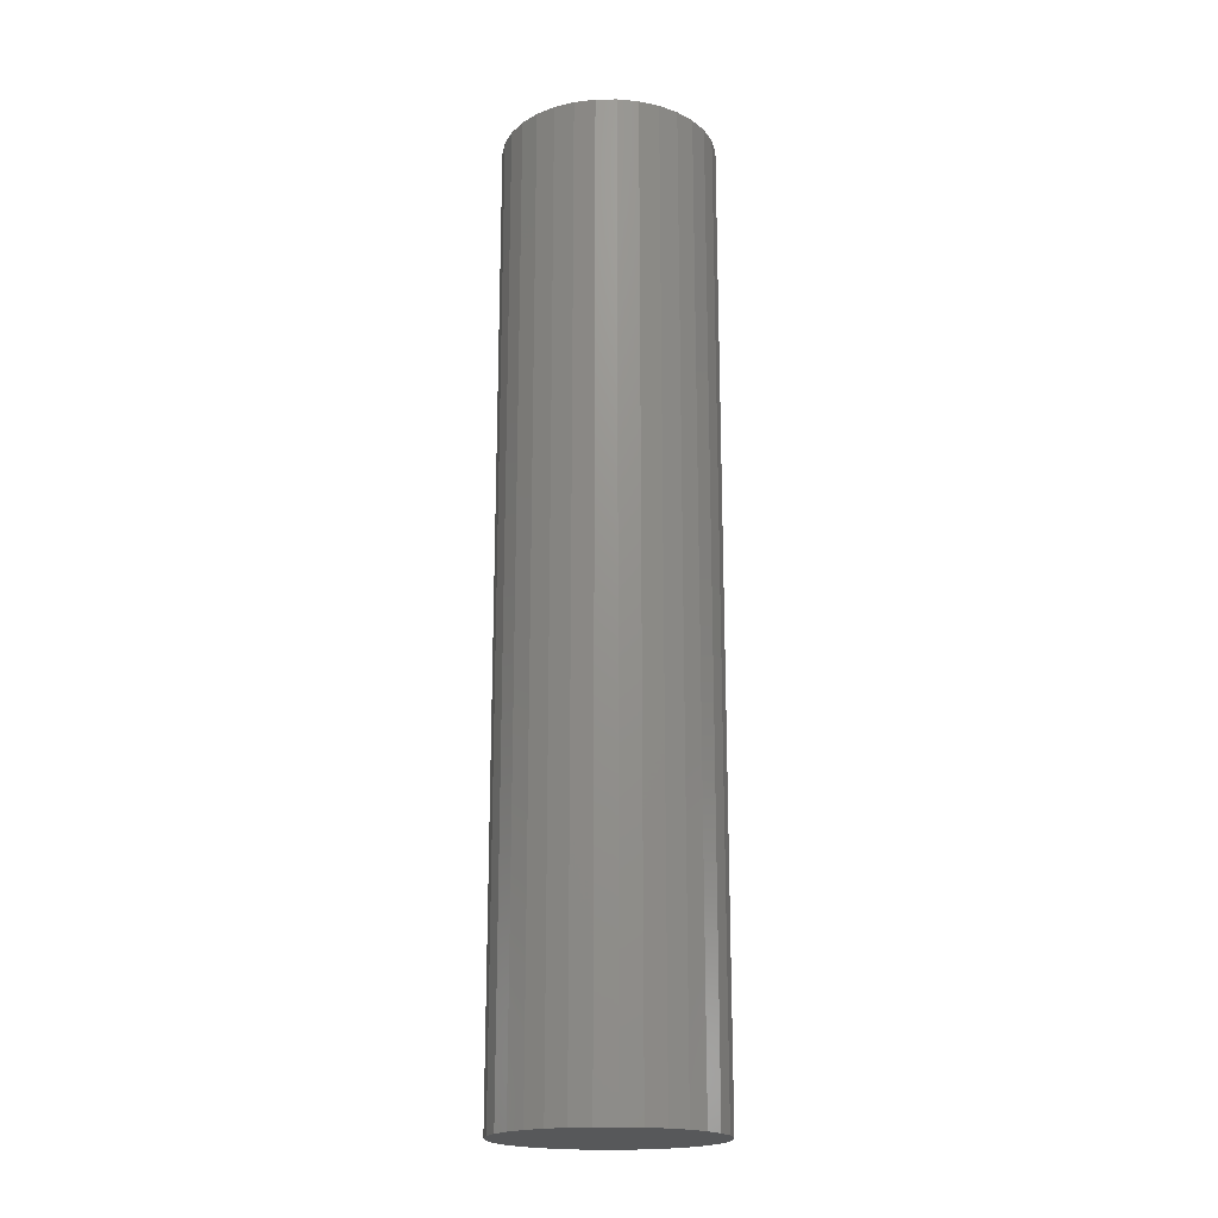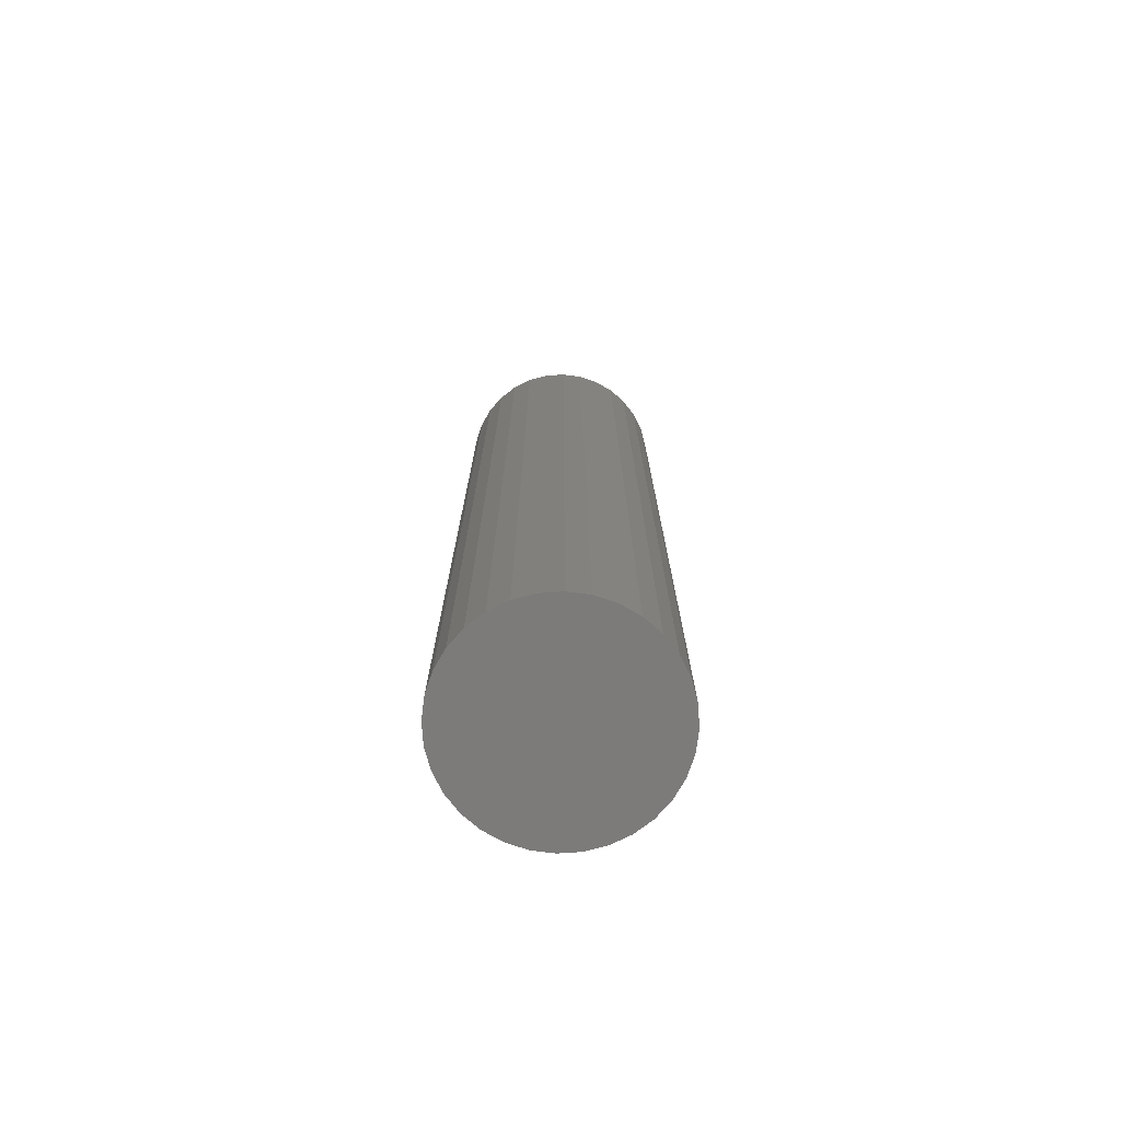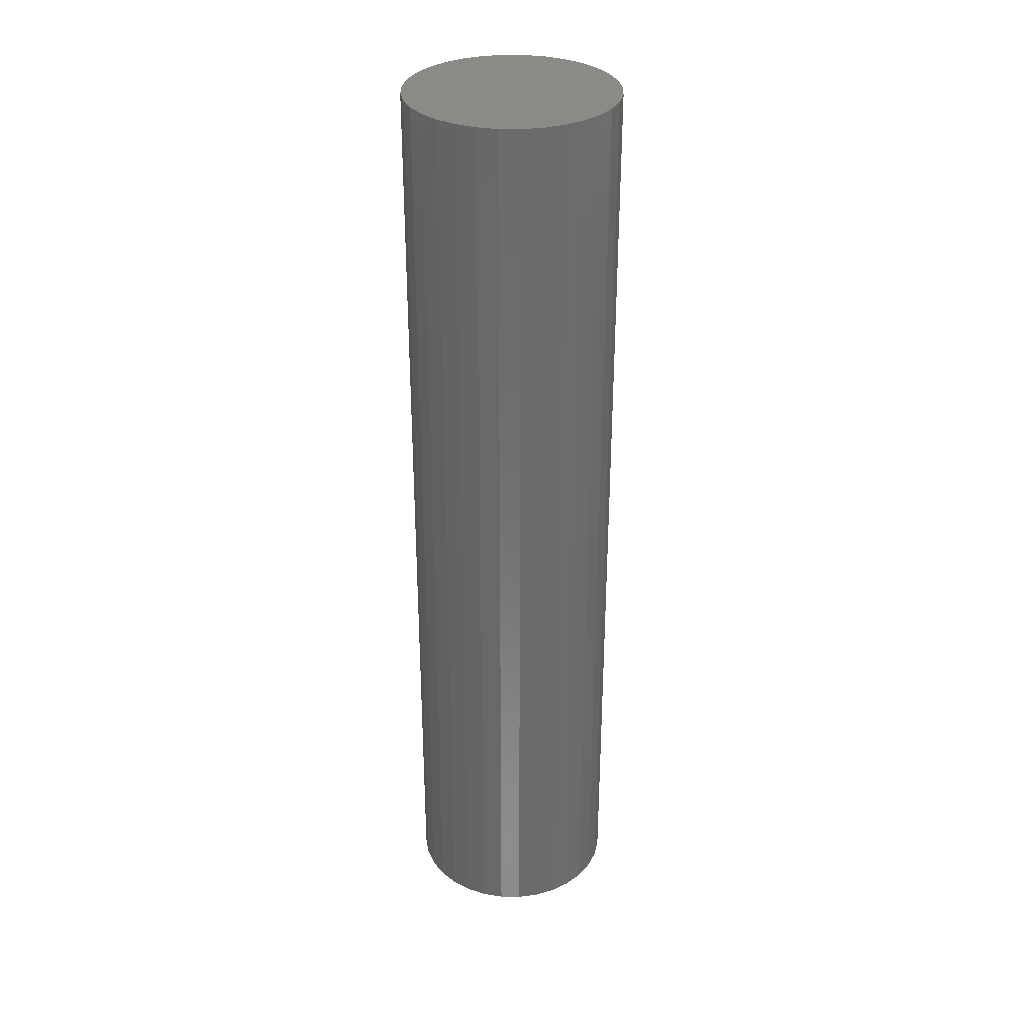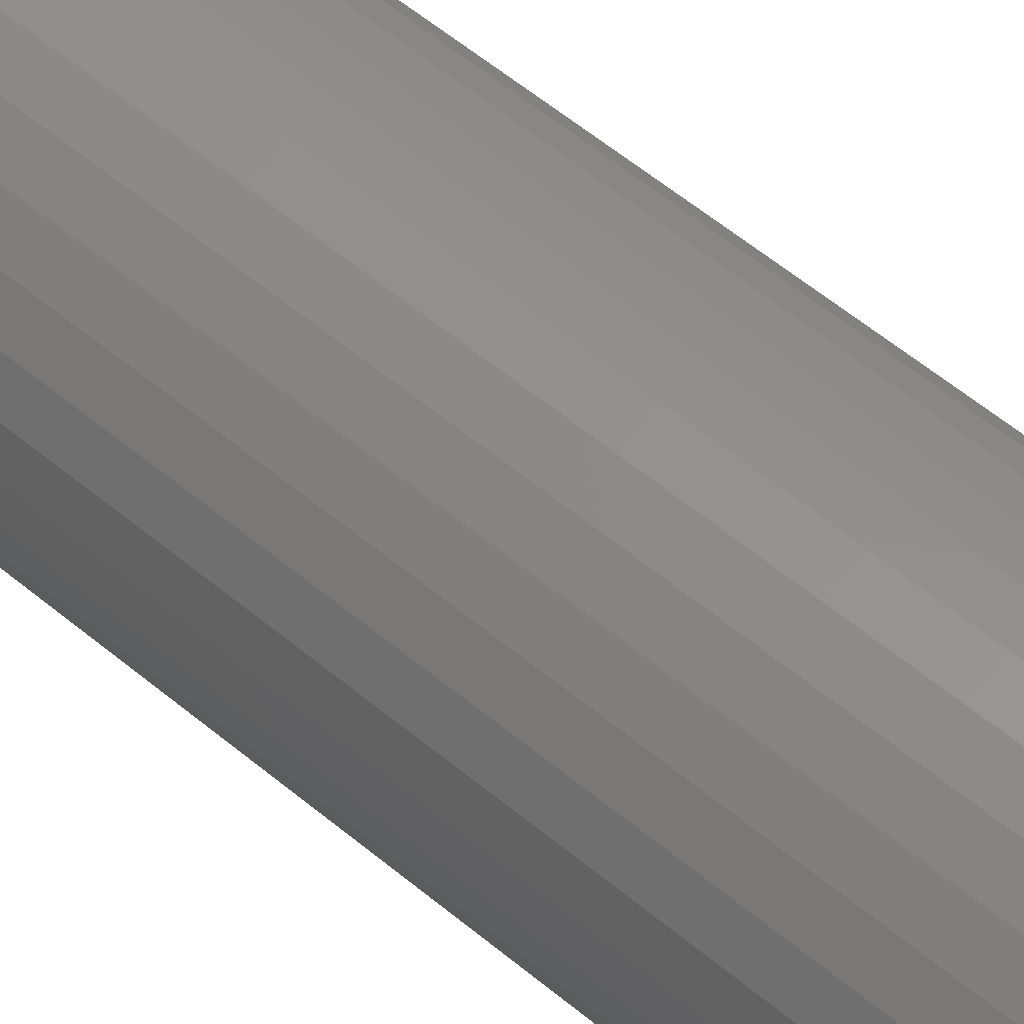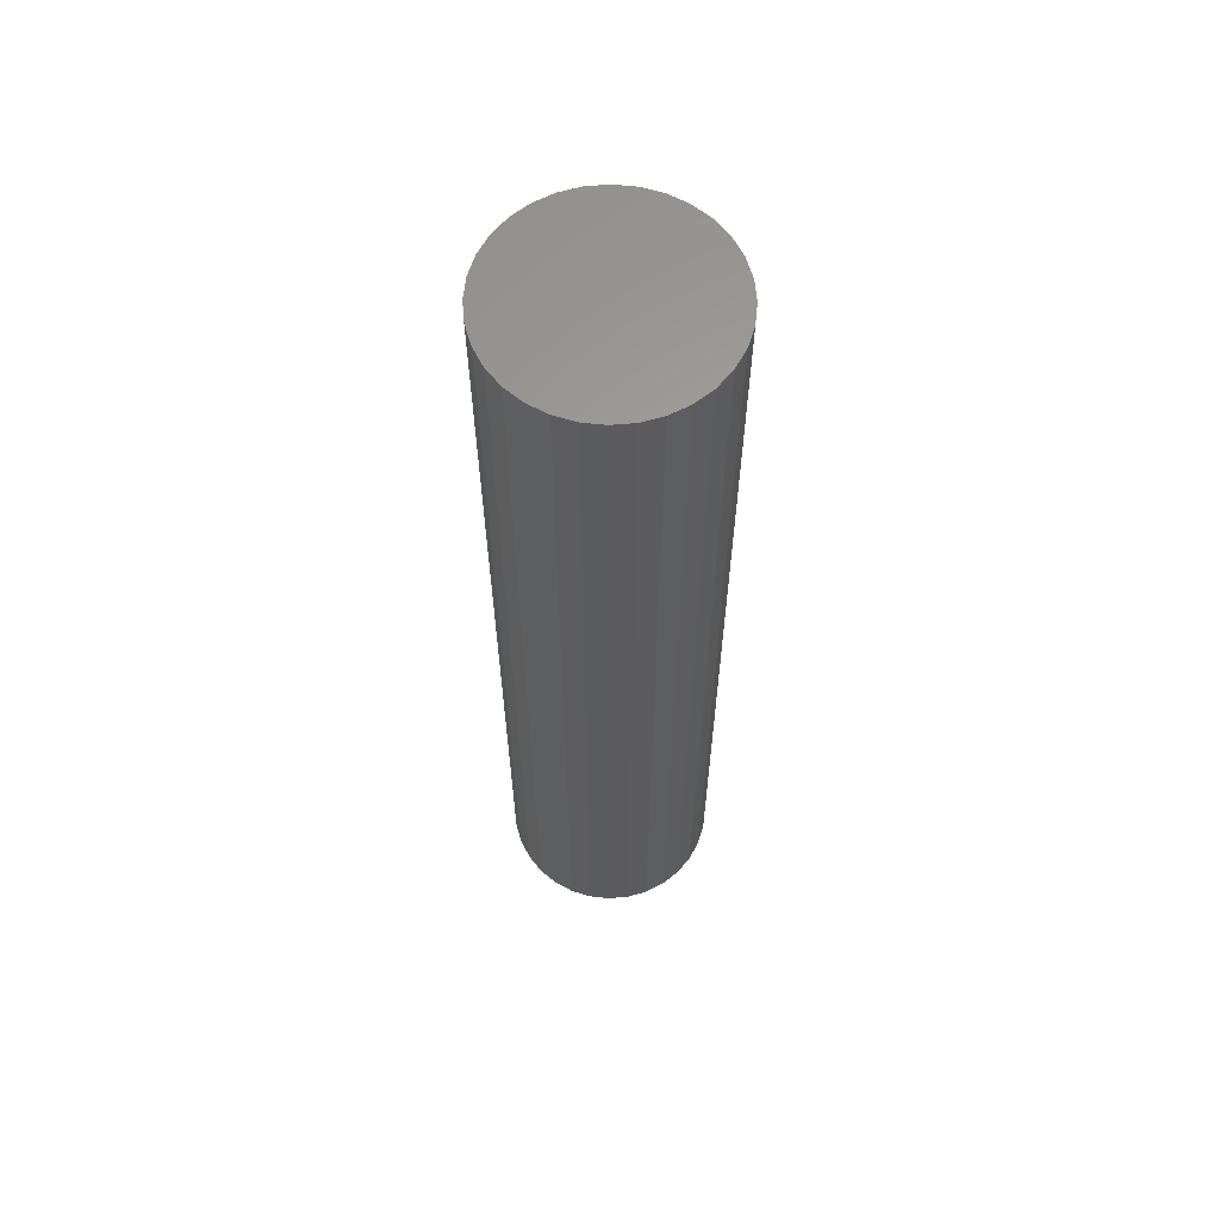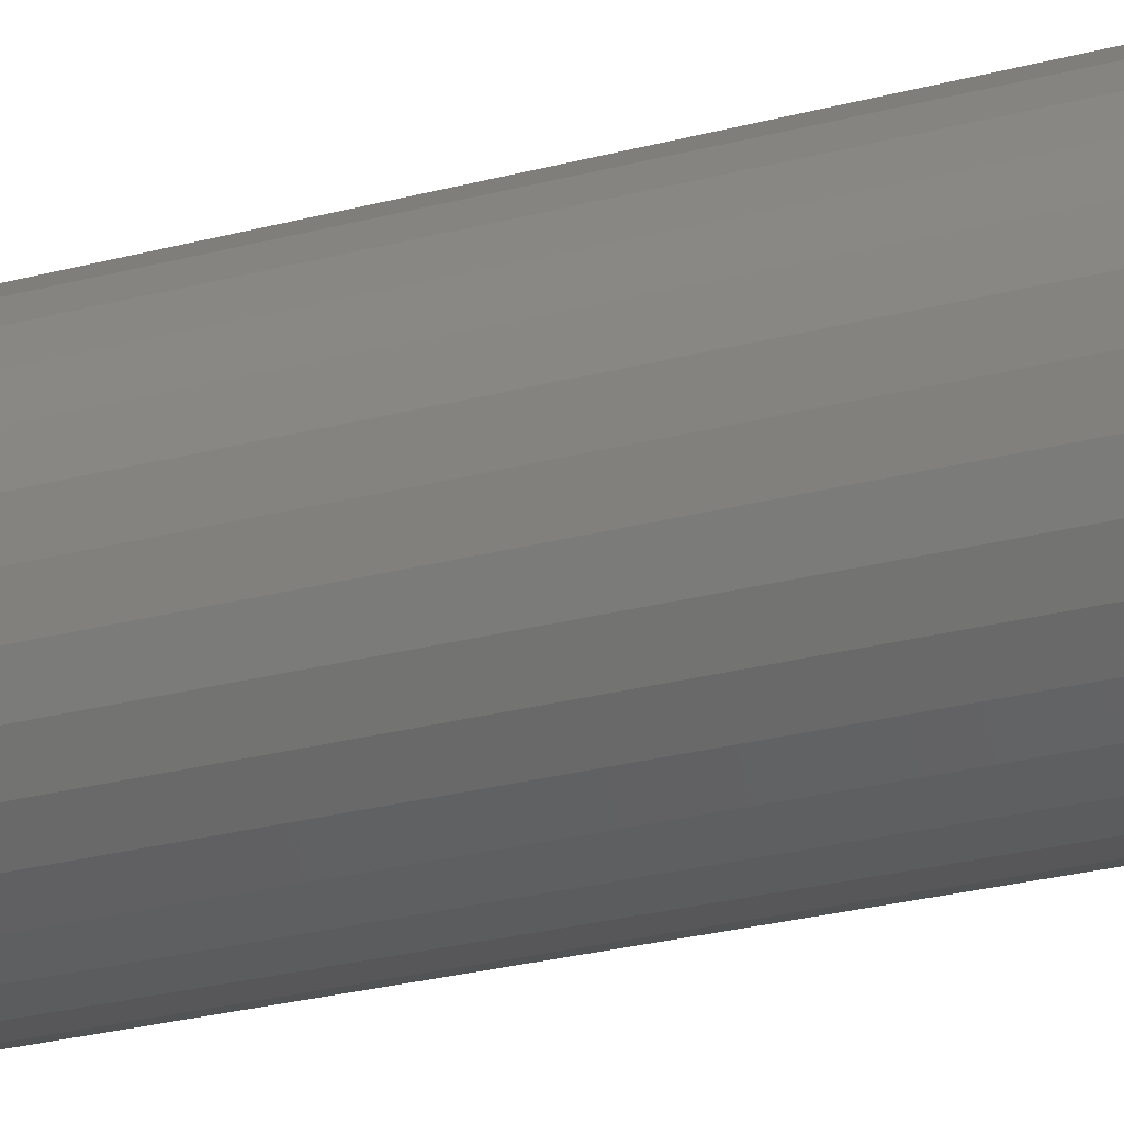
<metadata>
{"format":"stl","ext":"stl","renderer":"f3d","projection":"perspective","resolution":1024,"background":"white","views":[{"elev":-19.3,"azim":-38.0,"up":"+Y"},{"elev":-74.7,"azim":43.2,"up":"+Y"},{"elev":32.4,"azim":40.5,"up":"+Y"},{"elev":54.5,"azim":131.9,"up":"+Z"},{"elev":62.1,"azim":34.4,"up":"+Y"},{"elev":-23.4,"azim":115.3,"up":"+Z"}]}
</metadata>
<code>
# stl→obj: 128 verts, 248 faces
v 0.0004934 0.04688 0.09424
v 0.01888 0.04688 0.09243
v -0.01789 0.04688 0.09243
v -0.03557 0.04688 0.08707
v 0.03656 0.04688 0.08707
v -0.05187 0.04688 0.07836
v 0.05285 0.04688 0.07836
v 0.03656 0.04688 -0.08707
v -0.03557 0.04688 -0.08707
v 0.05285 0.04688 -0.07836
v -0.01789 0.04688 -0.09243
v 0.01888 0.04688 -0.09243
v 0.0004934 0.04688 -0.09424
v -0.05187 0.04688 -0.07836
v -0.06615 0.04688 -0.06664
v 0.06713 0.04688 -0.06664
v -0.07787 0.04688 -0.05236
v 0.07885 0.04688 -0.05236
v -0.08658 0.04688 -0.03607
v 0.08756 0.04688 -0.03607
v -0.09194 0.04688 -0.01839
v 0.09293 0.04688 -0.01839
v -0.09375 0.04688 1.441e-17
v 0.09474 0.04688 -3.175e-17
v -0.09194 0.04688 0.01839
v 0.09293 0.04688 0.01839
v -0.08658 0.04688 0.03607
v 0.08756 0.04688 0.03607
v -0.07787 0.04688 0.05236
v 0.07885 0.04688 0.05236
v -0.06615 0.04688 0.06664
v 0.06713 0.04688 0.06664
v -0.09375 -0.7969 1.441e-17
v -0.09194 -0.7969 0.01839
v -0.08658 -0.7969 0.03607
v -0.07787 -0.7969 0.05236
v -0.06615 -0.7969 0.06664
v -0.05187 -0.7969 0.07836
v -0.03557 -0.7969 0.08707
v -0.01789 -0.7969 0.09243
v 0.0004934 -0.7969 0.09424
v 0.01888 -0.7969 0.09243
v 0.03656 -0.7969 0.08707
v 0.05285 -0.7969 0.07836
v 0.06713 -0.7969 0.06664
v 0.07885 -0.7969 0.05236
v 0.08756 -0.7969 0.03607
v 0.09293 -0.7969 0.01839
v 0.09474 -0.7969 -8.671e-18
v 0.09293 -0.7969 -0.01839
v 0.08756 -0.7969 -0.03607
v 0.07885 -0.7969 -0.05236
v 0.06713 -0.7969 -0.06664
v 0.05285 -0.7969 -0.07836
v 0.03656 -0.7969 -0.08707
v 0.01888 -0.7969 -0.09243
v 0.0004934 -0.7969 -0.09424
v -0.01789 -0.7969 -0.09243
v -0.03557 -0.7969 -0.08707
v -0.05187 -0.7969 -0.07836
v -0.06615 -0.7969 -0.06664
v -0.07787 -0.7969 -0.05236
v -0.08658 -0.7969 -0.03607
v -0.09194 -0.7969 -0.01839
v 0.0004934 -0.1094 0.03174
v -0.005699 -0.7344 0.03113
v -0.005699 -0.1094 0.03113
v -0.01165 -0.7344 0.02933
v -0.01165 -0.1094 0.02933
v -0.01714 -0.7344 0.02639
v -0.01714 -0.1094 0.02639
v -0.02195 -0.7344 0.02245
v -0.02195 -0.1094 0.02245
v -0.0259 -0.7344 0.01764
v -0.0259 -0.1094 0.01764
v -0.02883 -0.7344 0.01215
v -0.02883 -0.1094 0.01215
v -0.03064 -0.7344 0.006193
v -0.03064 -0.1094 0.006193
v -0.03125 -0.7344 -1.117e-17
v -0.03125 -0.1094 -1.117e-17
v 0.0004934 -0.7344 0.03174
v 0.006686 -0.1094 0.03113
v 0.006686 -0.7344 0.03113
v 0.01264 -0.1094 0.02933
v 0.01264 -0.7344 0.02933
v 0.01813 -0.1094 0.02639
v 0.01813 -0.7344 0.02639
v 0.02294 -0.1094 0.02245
v 0.02294 -0.7344 0.02245
v 0.02689 -0.1094 0.01764
v 0.02689 -0.7344 0.01764
v 0.02982 -0.1094 0.01215
v 0.02982 -0.7344 0.01215
v 0.03163 -0.1094 0.006193
v 0.03163 -0.7344 0.006193
v 0.03224 -0.1094 1.557e-17
v 0.03224 -0.7344 -4.844e-18
v 0.03163 -0.1094 -0.006193
v -0.02883 -0.1094 -0.01215
v 0.02982 -0.1094 -0.01215
v -0.0259 -0.1094 -0.01764
v 0.02689 -0.1094 -0.01764
v -0.02195 -0.1094 -0.02245
v 0.02294 -0.1094 -0.02245
v -0.01714 -0.1094 -0.02639
v 0.01813 -0.1094 -0.02639
v -0.01165 -0.1094 -0.02933
v 0.01264 -0.1094 -0.02933
v -0.005699 -0.1094 -0.03113
v 0.0004934 -0.1094 -0.03174
v 0.006686 -0.1094 -0.03113
v -0.03064 -0.1094 -0.006193
v 0.006686 -0.7344 -0.03113
v 0.01264 -0.7344 -0.02933
v 0.01813 -0.7344 -0.02639
v 0.02294 -0.7344 -0.02245
v 0.02689 -0.7344 -0.01764
v 0.02982 -0.7344 -0.01215
v 0.03163 -0.7344 -0.006193
v 0.0004934 -0.7344 -0.03174
v -0.005699 -0.7344 -0.03113
v -0.01165 -0.7344 -0.02933
v -0.01714 -0.7344 -0.02639
v -0.02195 -0.7344 -0.02245
v -0.0259 -0.7344 -0.01764
v -0.02883 -0.7344 -0.01215
v -0.03064 -0.7344 -0.006193
f 1 2 3
f 4 3 2
f 5 4 2
f 6 4 5
f 7 6 5
f 8 9 10
f 11 9 8
f 12 11 8
f 13 11 12
f 9 14 10
f 10 14 15
f 10 15 16
f 16 15 17
f 16 17 18
f 18 17 19
f 18 19 20
f 20 19 21
f 20 21 22
f 22 21 23
f 22 23 24
f 24 23 25
f 24 25 26
f 26 25 27
f 26 27 28
f 28 27 29
f 28 29 30
f 30 29 31
f 30 31 32
f 32 31 6
f 32 6 7
f 23 33 25
f 25 33 34
f 25 34 27
f 27 34 35
f 27 35 29
f 29 35 36
f 29 36 31
f 31 36 37
f 31 37 6
f 6 37 38
f 6 38 4
f 4 38 39
f 4 39 3
f 3 39 40
f 3 40 1
f 1 40 41
f 1 41 2
f 2 41 42
f 2 42 5
f 5 42 43
f 5 43 7
f 7 43 44
f 7 44 32
f 32 44 45
f 32 45 30
f 30 45 46
f 30 46 28
f 28 46 47
f 28 47 26
f 26 47 48
f 26 48 24
f 24 48 49
f 24 49 22
f 22 49 50
f 22 50 20
f 20 50 51
f 20 51 18
f 18 51 52
f 18 52 16
f 16 52 53
f 16 53 10
f 10 53 54
f 10 54 8
f 8 54 55
f 8 55 12
f 12 55 56
f 12 56 13
f 13 56 57
f 13 57 11
f 11 57 58
f 11 58 9
f 9 58 59
f 9 59 14
f 14 59 60
f 14 60 15
f 15 60 61
f 15 61 17
f 17 61 62
f 17 62 19
f 19 62 63
f 19 63 21
f 21 63 64
f 21 64 23
f 23 64 33
f 40 42 41
f 42 40 39
f 42 39 43
f 43 39 38
f 43 38 44
f 54 59 55
f 55 59 58
f 55 58 56
f 56 58 57
f 44 38 45
f 45 38 37
f 45 37 46
f 46 37 36
f 46 36 47
f 47 36 35
f 47 35 48
f 48 35 34
f 48 34 49
f 49 34 33
f 49 33 50
f 50 33 64
f 50 64 51
f 51 64 63
f 51 63 52
f 52 63 62
f 52 62 53
f 53 62 61
f 53 61 54
f 54 61 60
f 54 60 59
f 65 66 67
f 67 66 68
f 67 68 69
f 69 68 70
f 69 70 71
f 71 70 72
f 71 72 73
f 73 72 74
f 73 74 75
f 75 74 76
f 75 76 77
f 77 76 78
f 77 78 79
f 79 78 80
f 79 80 81
f 66 65 82
f 82 65 83
f 82 83 84
f 84 83 85
f 84 85 86
f 86 85 87
f 86 87 88
f 88 87 89
f 88 89 90
f 90 89 91
f 90 91 92
f 92 91 93
f 92 93 94
f 94 93 95
f 94 95 96
f 96 95 97
f 96 97 98
f 65 67 69
f 83 65 69
f 83 69 85
f 85 69 71
f 85 71 87
f 87 71 73
f 87 73 89
f 89 73 75
f 89 75 91
f 91 75 77
f 91 77 93
f 93 77 79
f 93 79 95
f 99 100 101
f 101 100 102
f 101 102 103
f 103 102 104
f 103 104 105
f 105 104 106
f 105 106 107
f 107 106 108
f 107 108 109
f 109 108 110
f 109 110 111
f 109 111 112
f 95 79 97
f 97 79 81
f 97 81 99
f 99 81 113
f 99 113 100
f 111 114 112
f 112 114 115
f 112 115 109
f 109 115 116
f 109 116 107
f 107 116 117
f 107 117 105
f 105 117 118
f 105 118 103
f 103 118 119
f 103 119 101
f 101 119 120
f 101 120 99
f 99 120 98
f 99 98 97
f 114 111 121
f 121 111 110
f 121 110 122
f 122 110 108
f 122 108 123
f 123 108 106
f 123 106 124
f 124 106 104
f 124 104 125
f 125 104 102
f 125 102 126
f 126 102 100
f 126 100 127
f 127 100 113
f 127 113 128
f 128 113 81
f 128 81 80
f 68 66 82
f 68 82 84
f 86 68 84
f 70 68 86
f 88 70 86
f 72 70 88
f 90 72 88
f 74 72 90
f 92 74 90
f 76 74 92
f 94 76 92
f 78 76 94
f 96 78 94
f 119 127 120
f 126 127 119
f 118 126 119
f 125 126 118
f 117 125 118
f 124 125 117
f 116 124 117
f 123 124 116
f 115 123 116
f 122 123 115
f 121 122 115
f 114 121 115
f 127 128 120
f 120 128 80
f 120 80 98
f 98 80 78
f 98 78 96

</code>
